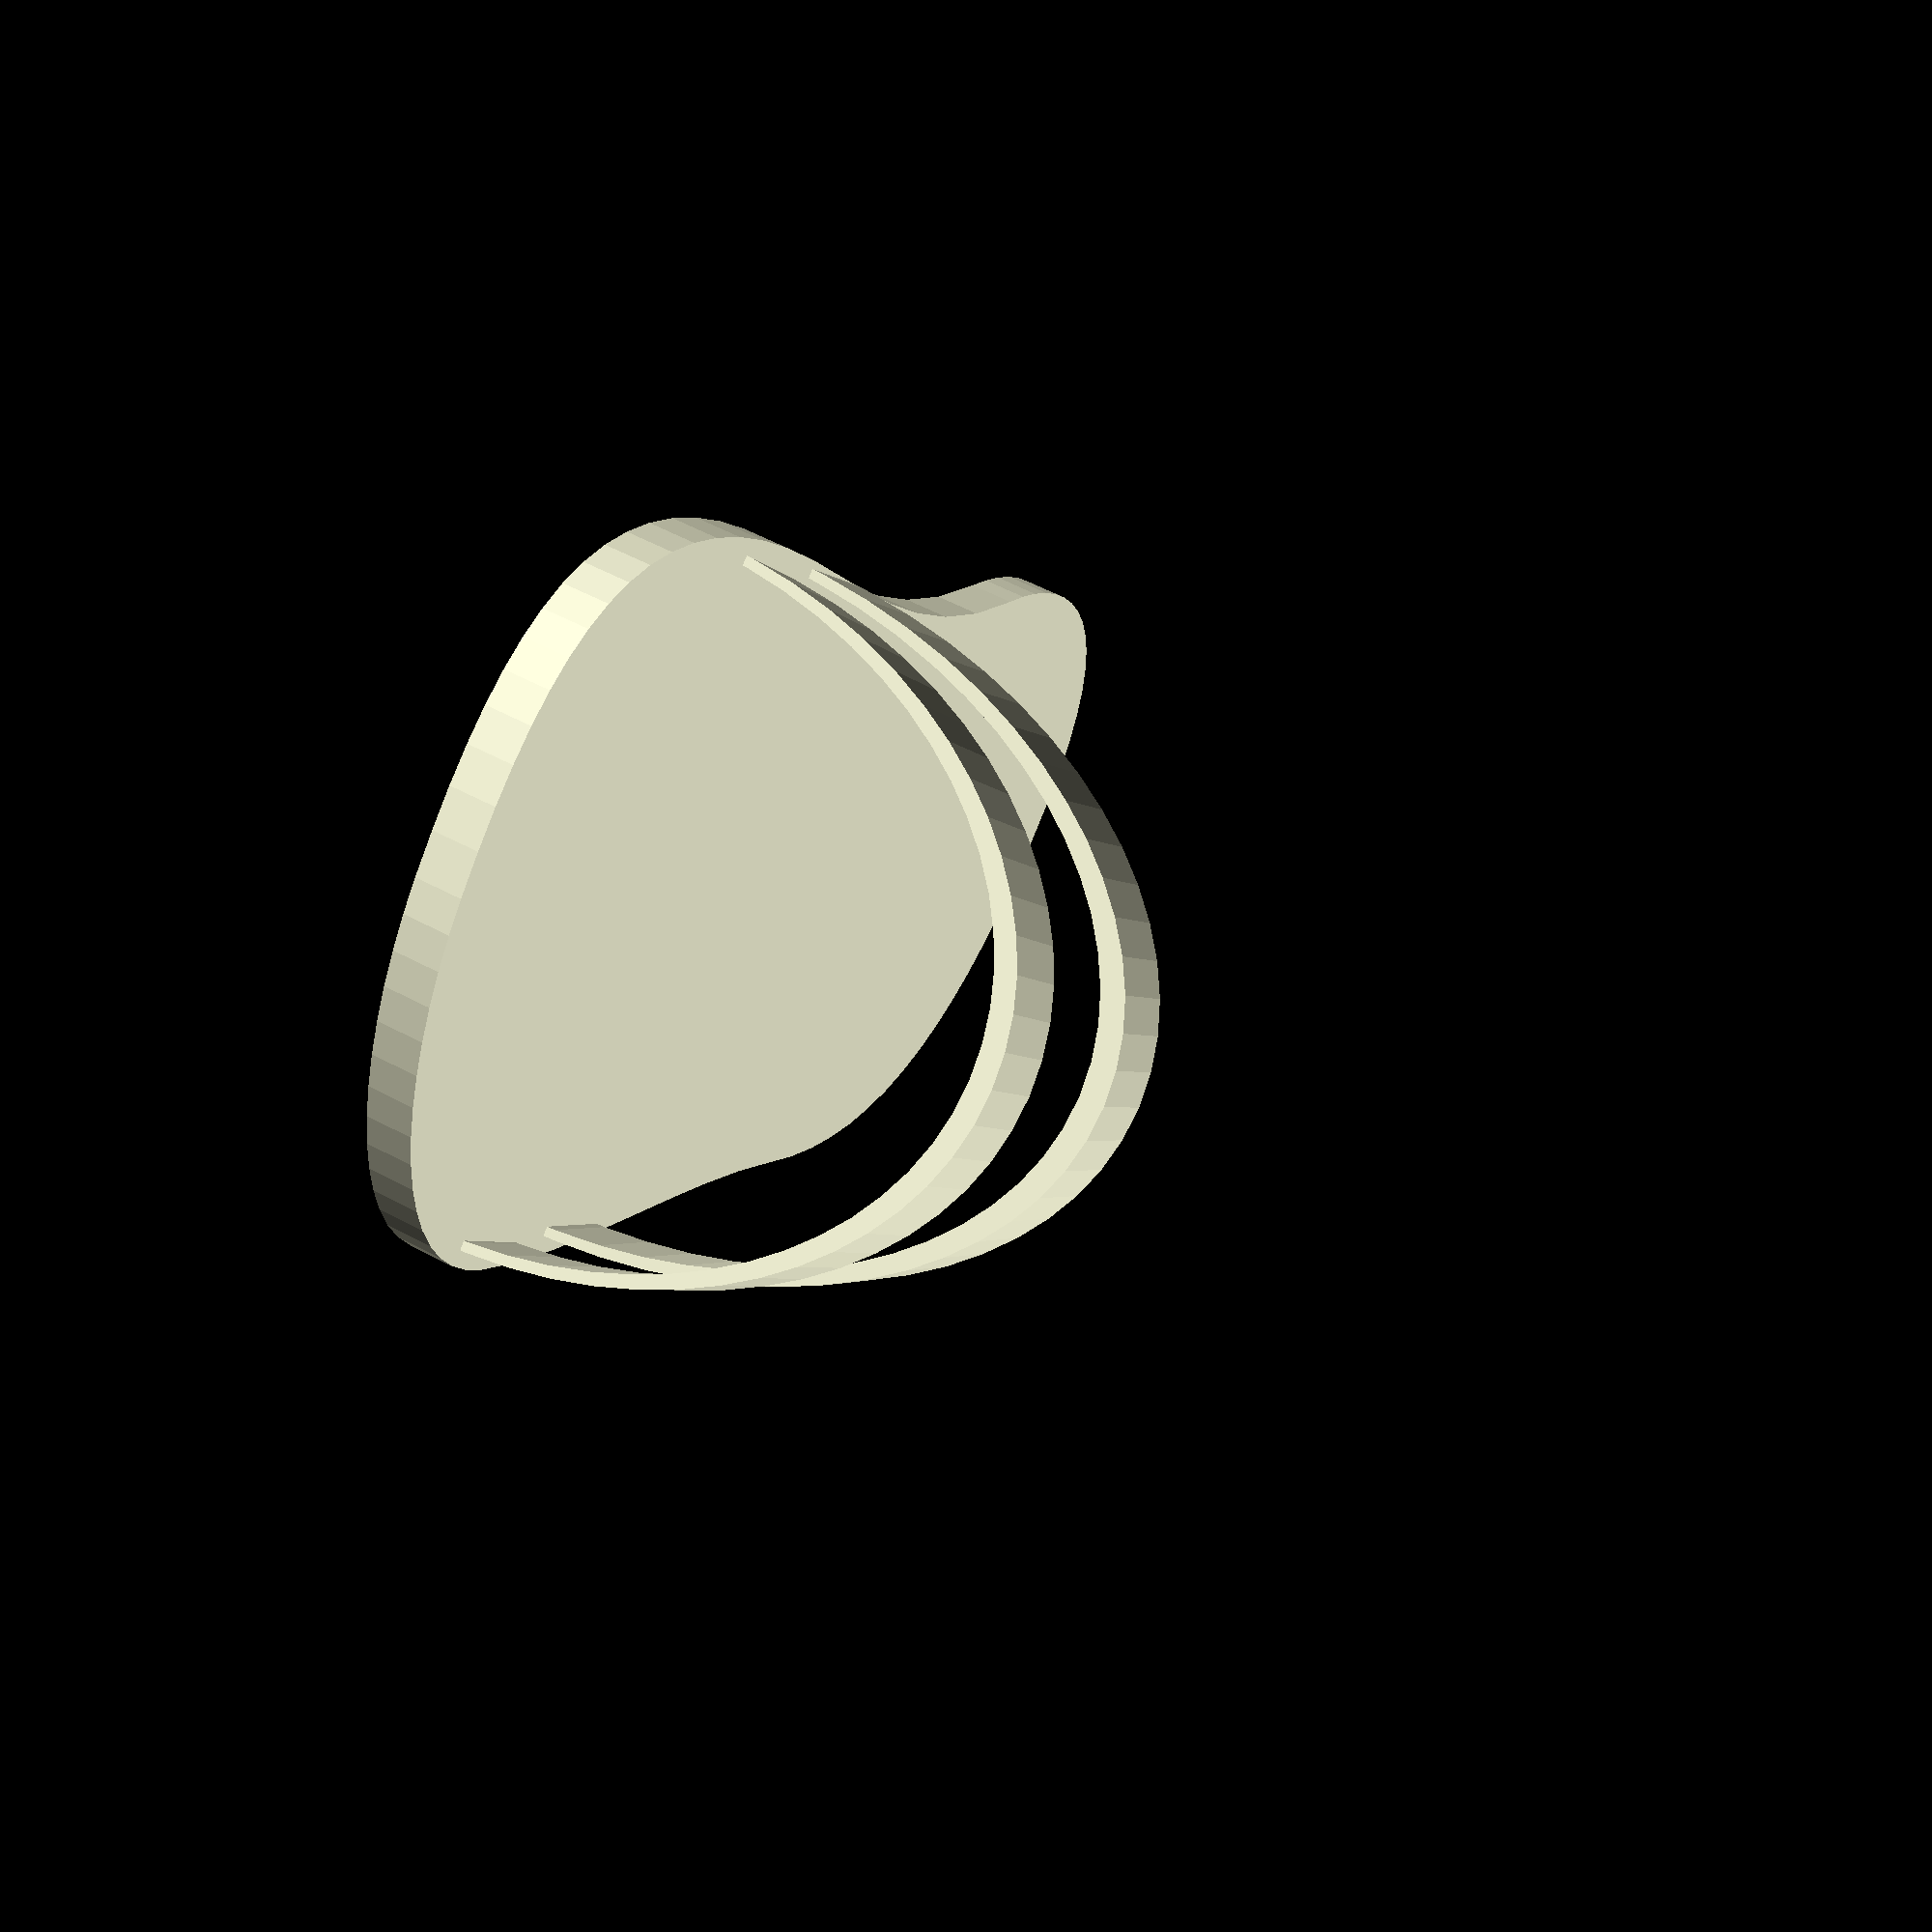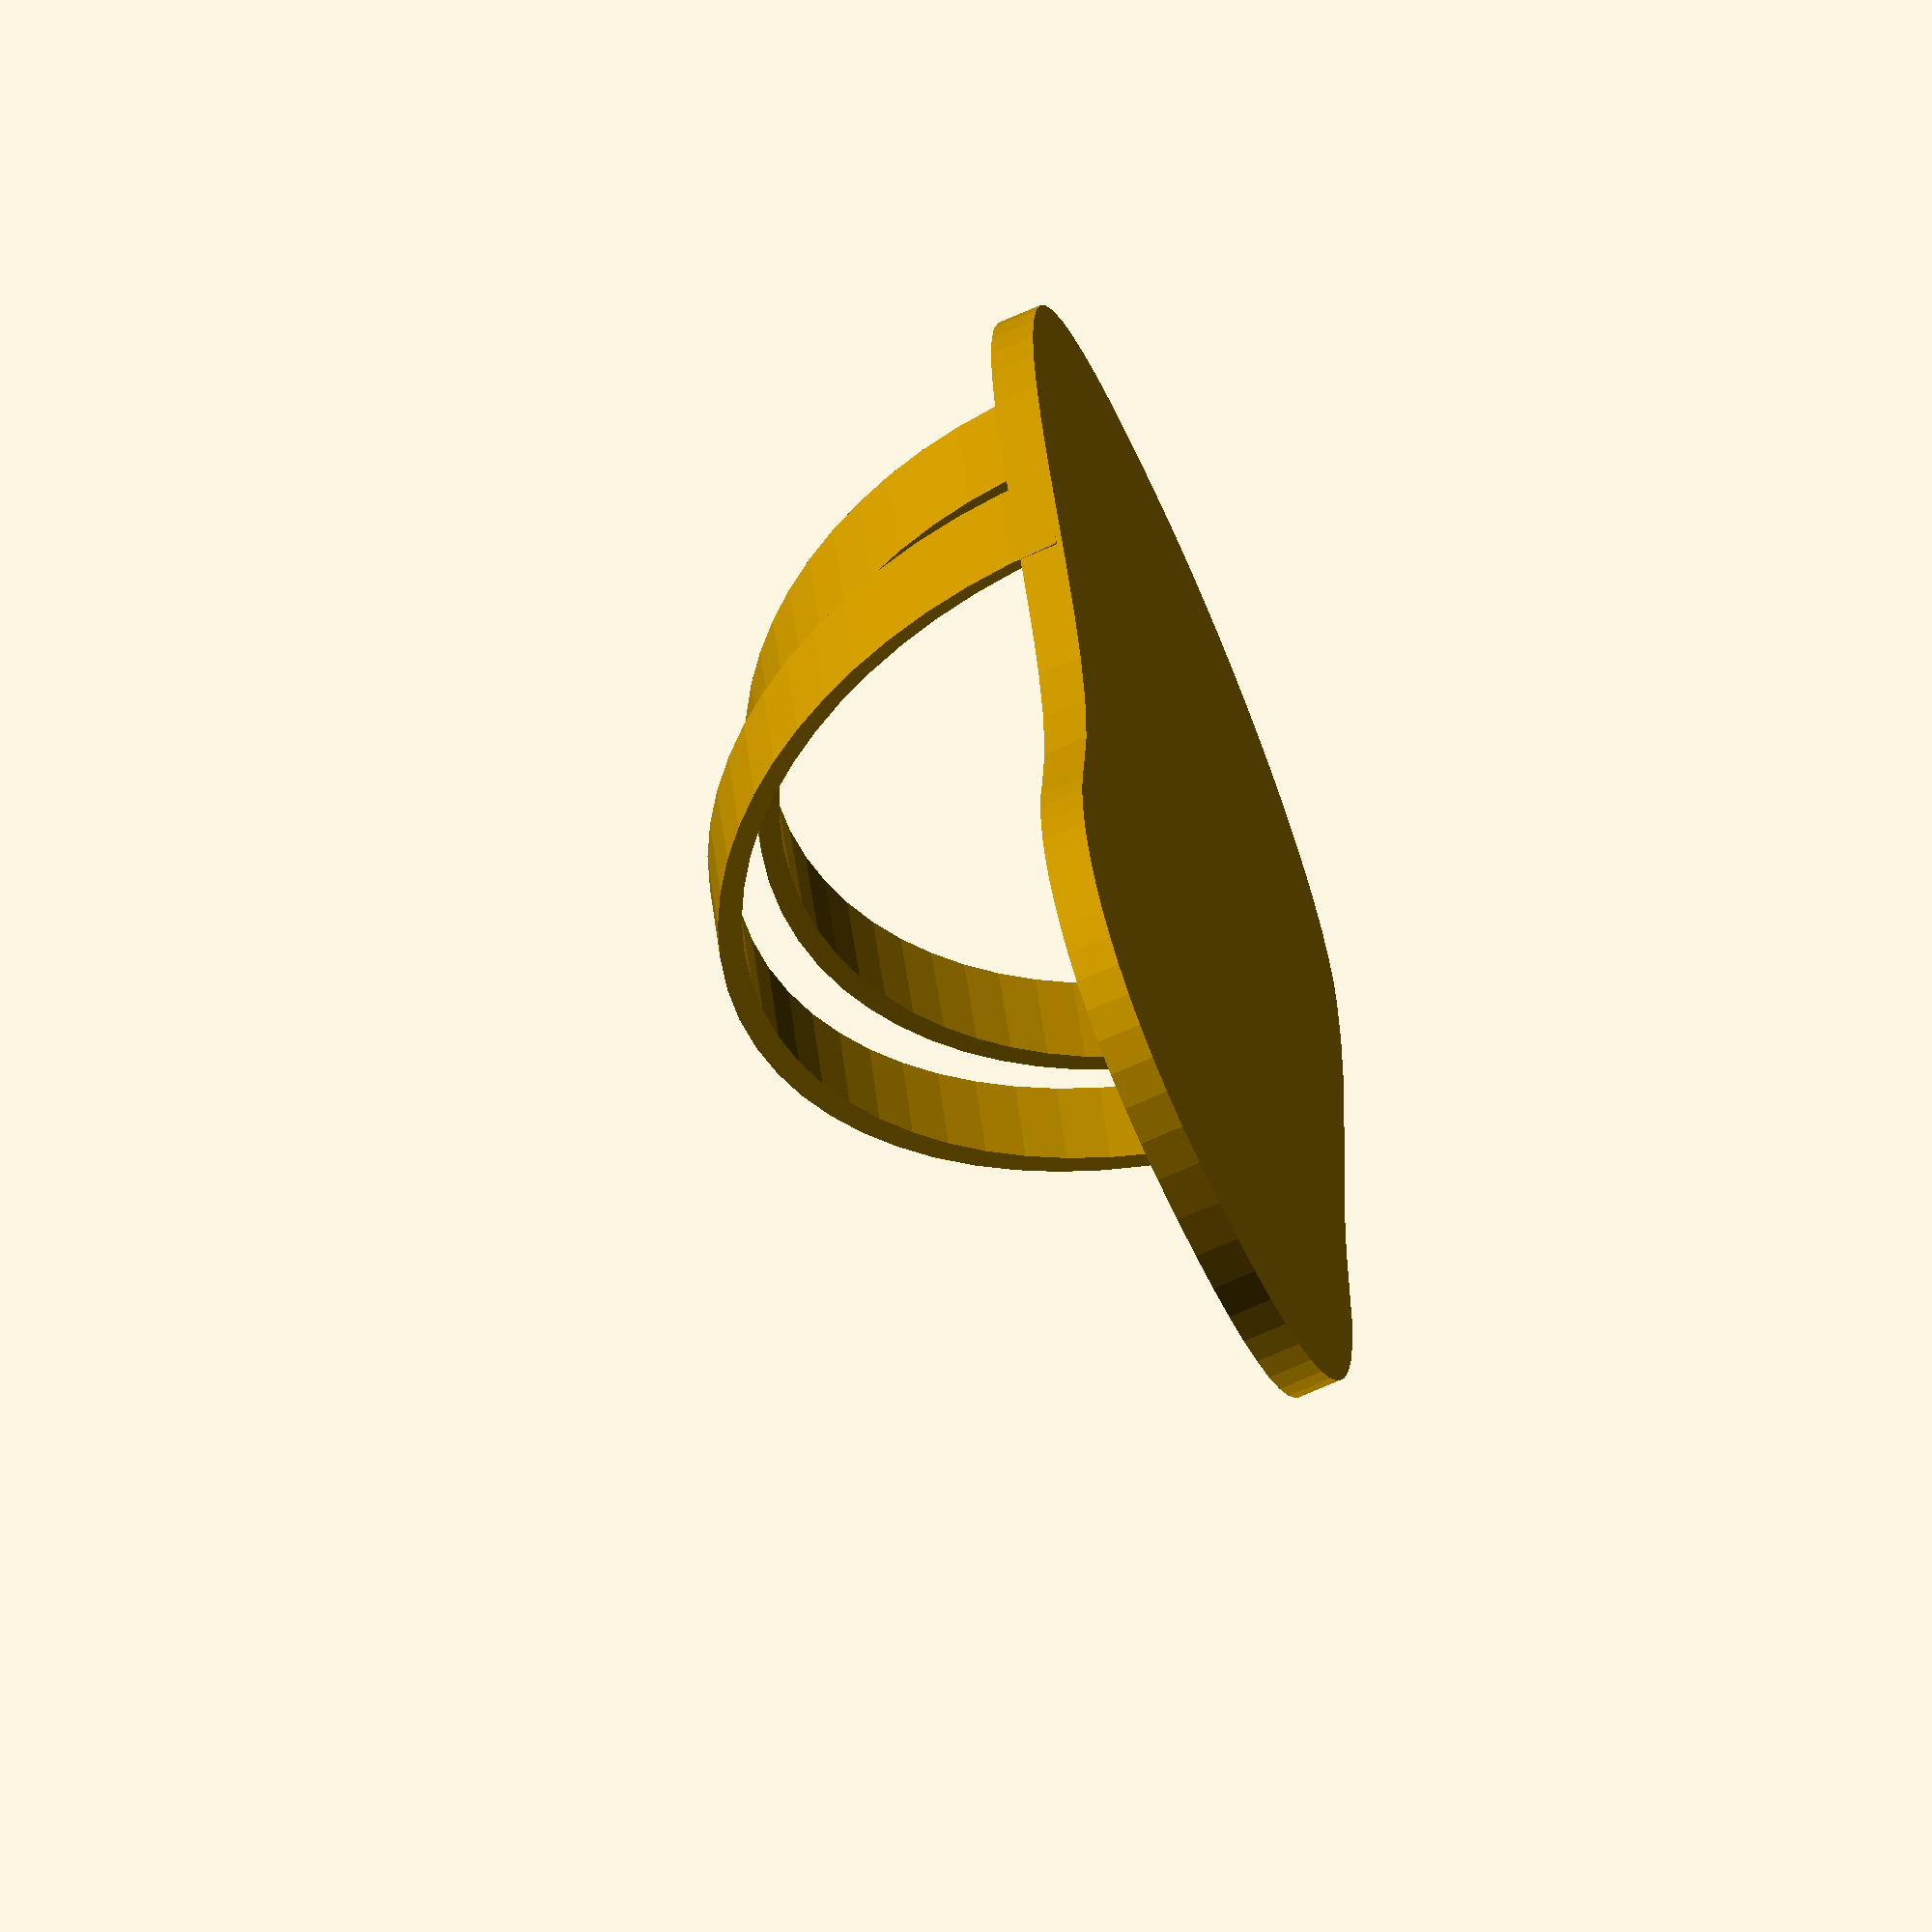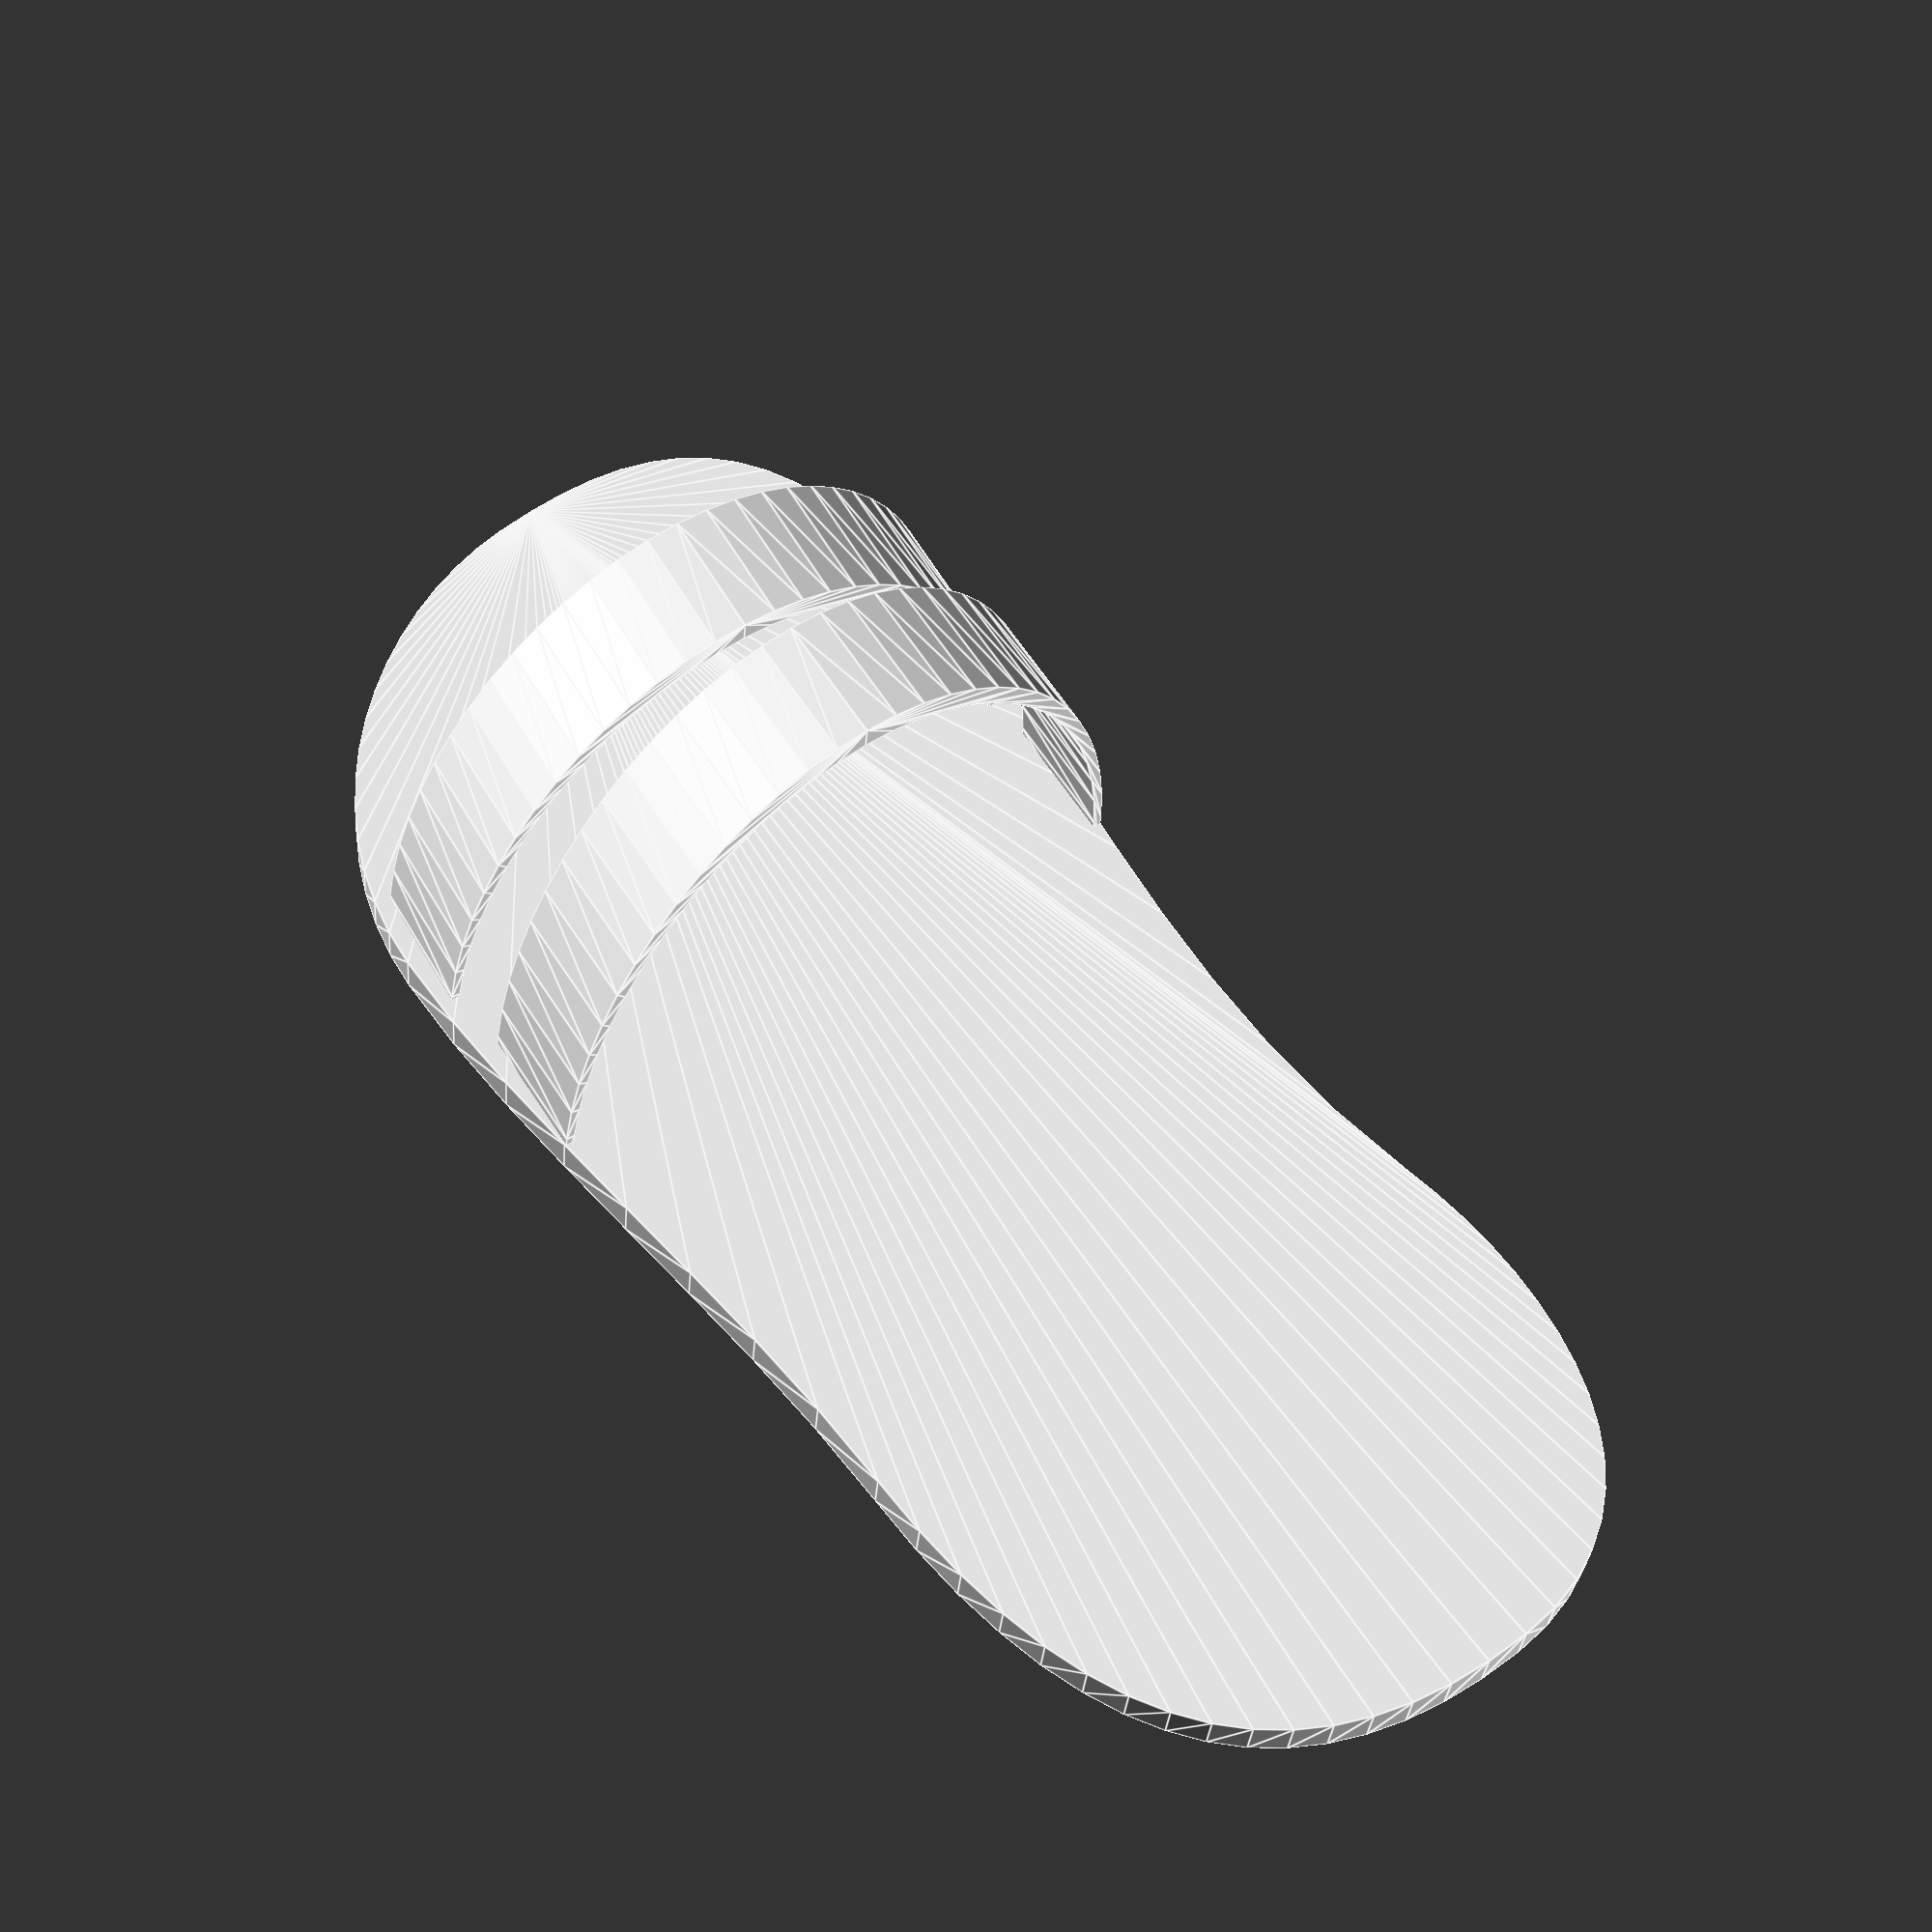
<openscad>
//OPENSTOCK by isaac budmen @ibudmen
// preview[view:south west, tilt:top diagonal]

Which_Foot = "first"; // [first:Left,second:Right]

// 1 wide or 2 thin?
Number_of_Straps = "second"; // [first:Single,second:Double]

sandal_size =  "fifth";// [first:Size 6,second:Size 6.5,third:Size 7,fourth:Size 7.5,fifth:Size 8,sixth:Size 8.5,seventh:Size 9,eigth:Size 9.5,ninth:Size 10,tenth:Size 10.5,eleventh:Size 11,twelveth:Size 11.5]

module print_Number_of_Straps() {
	if (Number_of_Straps == "first") {
		single();
	} else if (Number_of_Straps == "second") {
		double();
	}
}

module sandal(){print_Number_of_Straps(); print_foot();};


print_sandal_size();

module print_sandal_size() {
	if (sandal_size == "first") {
		scale([2.5,2.825,3.275])sandal();
	} else if (sandal_size == "second") {
		scale([2.55,2.8815,3.3405])sandal();
	} else if (sandal_size == "third") {
		scale([2.58,2.9154,3.3798])sandal();
	} else if (sandal_size == "fourth") {
		scale([2.6,2.938,3.406])sandal();
	} else if (sandal_size == "fifth") {
		scale([2.65,2.9945,3.4715])sandal();
	} else if (sandal_size == "sixth") {
		scale([2.7,3.051,3.537])sandal();
	} else if (sandal_size == "seventh") {
		scale([2.75,3.1075,3.6025])sandal();
	} else if (sandal_size == "eighth") {
		scale([2.8,3.164,3.668])sandal();
	} else if (sandal_size == "nineth") {
		scale([2.85,3.2205,3.7335])sandal();
	} else if (sandal_size == "tenth") {
		scale([2.9,3.277,3.799])sandal();
	} else if (sandal_size == "eleventh") {
		scale([2.95,3.3335,3.8645])sandal();
	} else if (sandal_size == "twelveth") {
		scale([3,3.39,3.93])sandal();
	}

}

















module single(){
rotate([0,0,-3]){
translate([14,2.8,0])scale([2.7,1,1])Strap();
}}

module double(){rotate([0,0,-3])translate([18,2.8,0])scale([1,1,0.98])Strap();rotate([0,0,-1])translate([30,1.6,0])scale([1,1,1.1])Strap();}

module print_foot() {
	if (Which_Foot == "first") {
		Base1();
	} else if (Which_Foot == "second") {
		Base2();
	}
}

module Base(){rotate([180,0,-6])translate([0,-40.5,0])Base1();} 

/////////////////////
// MODULE Base1
/////////////////////

// Functions and Utilities
function Base1_dimX() = 95.26;
function Base1_dimY() = 37.88;
function Base1_dimZ() = 2.00;

/////////////////////
// geometry for Base1
function Base1_triangles() = [
[2,1,0],[3,1,2],[5,0,4],[2,0,5],[8,7,6],[9,7,8],[10,9,8],[11,10,8],[12,11,8],[13,12,8],[5,13,8],[2,5,8],[3,2,8],[14,3,8],[15,14,8],[16,15,8],[17,16,8],[18,17,8],[19,18,8],[20,19,8],[21,20,8],[22,21,8],[8,23,22],[8,24,23],[8,25,24],[8,26,25],[8,27,26],[28,27,8],[29,28,8],[30,29,8],[31,30,8],[32,31,8],[33,32,8],[34,33,8],[35,34,8],[36,35,8],[37,36,8],[38,37,8],[39,38,8],[40,39,8],[41,40,8],[42,41,8],[43,42,8],[44,43,8],[45,44,8],[46,45,8],[47,46,8],[48,47,8],[49,48,8],[50,49,8],[51,50,8],[52,51,8],[53,52,8],[54,53,8],[55,54,8],[56,55,8],[57,56,8],[58,57,8],[59,58,8],[60,59,8],[8,61,60],[8,62,61],[63,62,8],[64,63,8],[65,64,8],[66,65,8],[67,66,8],[68,67,8],[69,68,8],[70,69,8],[71,70,8],[72,71,8],[73,72,8],[74,73,8],[75,74,8],[76,75,8],[77,76,8],[78,77,8],[79,78,8],[80,79,8],[81,80,8],[82,81,8],[3,83,1],[14,83,3],[86,85,84],[88,84,87],[86,84,88],[87,84,89],[89,84,90],[90,84,91],[91,84,92],[92,84,93],[93,84,94],[94,84,95],[95,84,96],[96,84,97],[97,84,98],[98,84,99],[99,84,100],[100,84,101],[101,84,102],[102,84,103],[103,84,104],[104,84,105],[105,84,106],[106,84,107],[107,84,108],[108,84,109],[109,84,110],[110,84,111],[111,84,112],[112,84,113],[113,84,114],[114,84,115],[115,84,116],[116,84,117],[117,84,118],[118,84,119],[119,84,120],[120,84,121],[121,84,122],[122,84,123],[123,84,124],[124,84,125],[125,84,126],[126,84,127],[127,84,128],[128,84,129],[129,84,130],[130,84,131],[131,84,132],[132,84,133],[133,84,134],[134,84,135],[135,84,136],[136,84,137],[137,84,138],[138,84,139],[139,84,140],[140,84,141],[141,84,142],[142,84,143],[143,84,144],[144,84,145],[145,84,146],[146,84,147],[147,84,148],[148,84,149],[149,84,150],[150,84,151],[151,84,152],[152,84,83],[83,84,1],[1,84,0],[0,84,4],[4,84,153],[153,84,154],[154,84,155],[155,84,156],[156,84,157],[157,84,158],[158,84,159],[13,4,153],[5,4,13],[8,85,82],[84,85,8],[8,159,84],[6,159,8],[82,86,81],[85,86,82],[81,88,80],[86,88,81],[80,87,79],[88,87,80],[79,89,78],[87,89,79],[78,90,77],[89,90,78],[77,91,76],[90,91,77],[76,92,75],[91,92,76],[75,93,74],[92,93,75],[94,73,74],[94,74,93],[95,72,73],[95,73,94],[96,71,72],[96,72,95],[97,70,71],[97,71,96],[98,69,70],[98,70,97],[99,68,69],[99,69,98],[100,67,68],[100,68,99],[101,66,67],[101,67,100],[102,65,66],[102,66,101],[103,64,65],[103,65,102],[104,63,64],[104,64,103],[105,62,63],[105,63,104],[106,61,62],[106,62,105],[107,60,61],[107,61,106],[108,59,60],[108,60,107],[109,58,59],[109,59,108],[110,57,58],[110,58,109],[111,56,57],[111,57,110],[112,55,56],[112,56,111],[113,54,55],[113,55,112],[114,53,54],[114,54,113],[115,52,53],[115,53,114],[116,51,52],[116,52,115],[117,50,51],[117,51,116],[118,49,50],[118,50,117],[119,48,49],[119,49,118],[120,47,48],[120,48,119],[121,46,47],[121,47,120],[122,45,46],[122,46,121],[123,44,45],[123,45,122],[124,43,44],[124,44,123],[125,42,43],[125,43,124],[125,126,41],[125,41,42],[126,127,40],[126,40,41],[127,128,39],[127,39,40],[128,129,38],[128,38,39],[129,130,37],[129,37,38],[36,130,131],[37,130,36],[35,131,132],[36,131,35],[34,132,133],[35,132,34],[33,133,134],[34,133,33],[32,134,135],[33,134,32],[31,135,136],[32,135,31],[30,136,137],[31,136,30],[29,137,138],[30,137,29],[28,138,139],[29,138,28],[27,139,140],[28,139,27],[26,140,141],[27,140,26],[25,141,142],[26,141,25],[24,142,143],[25,142,24],[23,143,144],[24,143,23],[22,144,145],[23,144,22],[21,145,146],[22,145,21],[20,146,147],[21,146,20],[19,147,148],[20,147,19],[18,148,149],[19,148,18],[17,149,150],[18,149,17],[16,150,151],[17,150,16],[15,151,152],[16,151,15],[14,152,83],[15,152,14],[12,153,154],[13,153,12],[11,154,155],[12,154,11],[10,155,156],[11,155,10],[9,156,157],[10,156,9],[7,157,158],[9,157,7],[6,158,159],[7,158,6]];
function Base1_points() = [
[8.220000,36.610001,2.000000],[10.430000,37.230000,2.000000],[8.220000,36.610001,0.000000],[10.430000,37.230000,0.000000],[6.330000,35.799999,2.000000],[6.330000,35.799999,0.000000],[0.130000,25.459999,0.000000],[0.370000,27.400000,0.000000],[0.070000,23.370001,0.000000],[0.790000,29.200001,0.000000],[1.430000,30.840000,0.000000],[2.280000,32.330002,0.000000],[3.370000,33.650002,0.000000],[4.710000,34.810001,0.000000],[12.950000,37.669998,0.000000],[15.800000,37.919998,0.000000],[19.010000,37.970001,0.000000],[22.580000,37.820000,0.000000],[26.530001,37.459999,0.000000],[31.490000,36.810001,0.000000],[36.540001,36.009998,0.000000],[41.700001,35.189999,0.000000],[46.980000,34.439999,0.000000],[52.380001,33.880001,0.000000],[57.900002,33.610001,0.000000],[63.570000,33.740002,0.000000],[69.379997,34.369999,0.000000],[71.559998,34.650002,0.000000],[73.779999,34.810001,0.000000],[76.019997,34.849998,0.000000],[78.260002,34.759998,0.000000],[80.459999,34.529999,0.000000],[82.610001,34.160000,0.000000],[84.669998,33.639999,0.000000],[86.629997,32.970001,0.000000],[88.449997,32.130001,0.000000],[90.110001,31.129999,0.000000],[91.589996,29.959999,0.000000],[92.860001,28.610001,0.000000],[93.900002,27.070000,0.000000],[94.669998,25.340000,0.000000],[95.160004,23.410000,0.000000],[95.330002,21.280001,0.000000],[95.239998,18.830000,0.000000],[94.949997,16.510000,0.000000],[94.440002,14.340000,0.000000],[93.709999,12.310000,0.000000],[92.760002,10.430000,0.000000],[91.580002,8.710000,0.000000],[90.169998,7.150000,0.000000],[88.510002,5.750000,0.000000],[86.599998,4.530000,0.000000],[84.449997,3.470000,0.000000],[82.029999,2.600000,0.000000],[79.349998,1.900000,0.000000],[76.400002,1.400000,0.000000],[73.169998,1.080000,0.000000],[69.669998,0.960000,0.000000],[65.870003,1.040000,0.000000],[60.290001,1.160000,0.000000],[54.660000,1.070000,0.000000],[49.020000,0.830000,0.000000],[43.430000,0.540000,0.000000],[37.919998,0.270000,0.000000],[32.549999,0.090000,0.000000],[27.370001,0.100000,0.000000],[22.420000,0.370000,0.000000],[20.059999,0.690000,0.000000],[17.799999,1.210000,0.000000],[15.650000,1.910000,0.000000],[13.620000,2.790000,0.000000],[11.700000,3.830000,0.000000],[9.910000,5.010000,0.000000],[8.250000,6.310000,0.000000],[6.730000,7.720000,0.000000],[5.350000,9.230000,0.000000],[4.120000,10.820000,0.000000],[3.040000,12.470000,0.000000],[2.120000,14.170000,0.000000],[1.370000,15.900000,0.000000],[0.790000,17.650000,0.000000],[0.380000,19.410000,0.000000],[0.160000,21.150000,0.000000],[12.950000,37.669998,2.000000],[0.070000,23.370001,2.000000],[0.160000,21.150000,2.000000],[0.380000,19.410000,2.000000],[1.370000,15.900000,2.000000],[0.790000,17.650000,2.000000],[2.120000,14.170000,2.000000],[3.040000,12.470000,2.000000],[4.120000,10.820000,2.000000],[5.350000,9.230000,2.000000],[6.730000,7.720000,2.000000],[8.250000,6.310000,2.000000],[9.910000,5.010000,2.000000],[11.700000,3.830000,2.000000],[13.620000,2.790000,2.000000],[15.650000,1.910000,2.000000],[17.799999,1.210000,2.000000],[20.059999,0.690000,2.000000],[22.420000,0.370000,2.000000],[27.370001,0.100000,2.000000],[32.549999,0.090000,2.000000],[37.919998,0.270000,2.000000],[43.430000,0.540000,2.000000],[49.020000,0.830000,2.000000],[54.660000,1.070000,2.000000],[60.290001,1.160000,2.000000],[65.870003,1.040000,2.000000],[69.669998,0.960000,2.000000],[73.169998,1.080000,2.000000],[76.400002,1.400000,2.000000],[79.349998,1.900000,2.000000],[82.029999,2.600000,2.000000],[84.449997,3.470000,2.000000],[86.599998,4.530000,2.000000],[88.510002,5.750000,2.000000],[90.169998,7.150000,2.000000],[91.580002,8.710000,2.000000],[92.760002,10.430000,2.000000],[93.709999,12.310000,2.000000],[94.440002,14.340000,2.000000],[94.949997,16.510000,2.000000],[95.239998,18.830000,2.000000],[95.330002,21.280001,2.000000],[95.160004,23.410000,2.000000],[94.669998,25.340000,2.000000],[93.900002,27.070000,2.000000],[92.860001,28.610001,2.000000],[91.589996,29.959999,2.000000],[90.110001,31.129999,2.000000],[88.449997,32.130001,2.000000],[86.629997,32.970001,2.000000],[84.669998,33.639999,2.000000],[82.610001,34.160000,2.000000],[80.459999,34.529999,2.000000],[78.260002,34.759998,2.000000],[76.019997,34.849998,2.000000],[73.779999,34.810001,2.000000],[71.559998,34.650002,2.000000],[69.379997,34.369999,2.000000],[63.570000,33.740002,2.000000],[57.900002,33.610001,2.000000],[52.380001,33.880001,2.000000],[46.980000,34.439999,2.000000],[41.700001,35.189999,2.000000],[36.540001,36.009998,2.000000],[31.490000,36.810001,2.000000],[26.530001,37.459999,2.000000],[22.580000,37.820000,2.000000],[19.010000,37.970001,2.000000],[15.800000,37.919998,2.000000],[4.710000,34.810001,2.000000],[3.370000,33.650002,2.000000],[2.280000,32.330002,2.000000],[1.430000,30.840000,2.000000],[0.790000,29.200001,2.000000],[0.370000,27.400000,2.000000],[0.130000,25.459999,2.000000]];module Base1() {
  polyhedron(triangles = Base1_triangles(), points = Base1_points(), convexity=10);
};

/////////////////////
// MODULE Strap
/////////////////////

// Functions and Utilities
function Strap_dimX() = 9.06;
function Strap_dimY() = 36.07;
function Strap_dimZ() = 19.91;

/////////////////////
// geometry for Strap
function Strap_triangles() = [
[2,1,0],[3,1,2],[6,5,4],[7,5,6],[8,7,6],[9,8,6],[10,9,6],[12,10,11],[14,12,13],[16,14,15],[18,16,17],[20,18,19],[22,20,21],[24,22,23],[26,24,25],[2,26,27],[3,2,28],[28,2,27],[27,26,25],[25,24,23],[23,22,21],[21,20,19],[19,18,29],[29,18,17],[17,16,15],[15,14,13],[13,12,30],[30,12,11],[11,10,31],[31,6,32],[31,10,6],[32,6,33],[33,6,34],[35,34,6],[6,36,35],[6,37,36],[6,38,37],[41,40,39],[44,43,42],[45,44,42],[46,44,45],[47,46,45],[40,46,47],[39,40,47],[48,40,41],[49,48,41],[50,48,49],[51,50,49],[52,50,51],[53,52,51],[54,52,53],[55,54,53],[56,54,55],[57,56,55],[58,56,57],[59,58,57],[60,58,59],[61,60,59],[38,60,61],[37,38,61],[62,38,6],[63,62,6],[64,63,6],[65,64,6],[66,65,6],[67,3,28],[67,1,3],[68,1,67],[26,0,69],[2,0,26],[72,71,70],[74,70,73],[72,70,74],[73,70,75],[75,70,76],[76,70,77],[80,79,78],[83,82,81],[85,81,84],[87,84,86],[90,89,88],[92,88,91],[94,91,93],[96,93,95],[98,95,97],[98,97,99],[96,95,98],[94,93,96],[92,91,94],[90,88,92],[87,89,90],[87,86,89],[85,84,87],[83,81,85],[80,82,83],[80,78,82],[76,79,80],[76,77,79],[101,70,100],[100,70,102],[102,70,103],[103,70,104],[105,103,104],[107,105,106],[109,107,108],[111,109,110],[113,111,112],[115,113,114],[117,115,116],[119,117,118],[120,119,69],[121,120,69],[122,121,0],[123,122,1],[68,123,1],[1,122,0],[0,121,69],[69,119,118],[118,117,116],[116,115,114],[114,113,112],[112,111,110],[110,109,108],[108,107,106],[106,105,104],[104,70,124],[124,70,125],[125,70,126],[126,70,127],[127,70,128],[99,97,129],[70,130,77],[70,131,130],[70,101,131],[71,66,6],[71,6,70],[128,70,6],[128,6,4],[72,65,66],[72,66,71],[74,64,65],[74,65,72],[73,63,64],[73,64,74],[75,62,63],[75,63,73],[76,38,62],[76,62,75],[80,60,38],[80,38,76],[83,58,60],[83,60,80],[85,56,58],[85,58,83],[87,54,56],[87,56,85],[90,52,54],[90,54,87],[92,50,52],[92,52,90],[94,48,50],[94,50,92],[96,40,48],[96,48,94],[98,46,40],[98,40,96],[99,44,46],[99,46,98],[44,129,43],[99,129,44],[42,129,97],[43,129,42],[45,97,95],[42,97,45],[47,95,93],[45,95,47],[39,93,91],[47,93,39],[41,91,88],[39,91,41],[49,88,89],[41,88,49],[51,89,86],[49,89,51],[53,86,84],[51,86,53],[55,84,81],[53,84,55],[57,81,82],[55,81,57],[59,82,78],[57,82,59],[61,78,79],[59,78,61],[37,79,77],[61,79,37],[36,77,130],[37,77,36],[35,130,131],[36,130,35],[34,131,101],[35,131,34],[34,100,33],[101,100,34],[33,102,32],[100,102,33],[32,103,31],[102,103,32],[31,105,11],[103,105,31],[11,107,30],[105,107,11],[30,109,13],[107,109,30],[13,111,15],[109,111,13],[15,113,17],[111,113,15],[115,29,17],[115,17,113],[117,19,29],[117,29,115],[119,21,19],[119,19,117],[120,23,21],[120,21,119],[121,25,23],[121,23,120],[122,27,25],[122,25,121],[123,28,27],[123,27,122],[68,67,28],[68,28,123],[24,69,118],[26,69,24],[22,118,116],[24,118,22],[20,116,114],[22,116,20],[18,114,112],[20,114,18],[16,112,110],[18,112,16],[14,110,108],[16,110,14],[12,108,106],[14,108,12],[106,104,10],[106,10,12],[104,124,9],[104,9,10],[124,125,8],[124,8,9],[125,126,7],[125,7,8],[126,127,5],[126,5,7],[127,128,4],[127,4,5]];
function Strap_points() = [
[9.061710,34.584900,2.266600],[9.064440,34.674500,0.233500],[1.072680,35.307098,2.266600],[1.075400,35.396702,0.233500],[0.593490,19.534700,20.038000],[0.646663,21.284901,19.738300],[0.538432,17.722500,20.143299],[0.698162,22.980000,19.252300],[0.747567,24.606100,18.580000],[0.794460,26.149599,17.737600],[0.838631,27.603500,16.741301],[0.739193,24.330500,17.648500],[0.880081,28.967800,15.599200],[0.827117,27.224501,15.915100],[0.918182,30.221901,14.311300],[0.867102,28.540600,14.829700],[0.952933,31.365801,12.893800],[0.903947,29.753401,13.614700],[0.983707,32.378700,11.362900],[0.968006,31.861900,10.820200],[1.010710,33.267502,9.718600],[0.994383,32.730099,9.256900],[1.033320,34.011700,7.985200],[1.016780,33.467400,7.604500],[1.051320,34.604301,6.154600],[1.035000,34.066799,5.871100],[1.064510,35.038399,4.243000],[1.048810,34.521599,4.056700],[1.057810,34.817902,2.169400],[0.937651,30.862700,12.270100],[0.784411,25.818899,16.862801],[0.691881,22.773199,18.288401],[0.642267,21.140200,18.750099],[0.591187,19.458900,19.033600],[0.538432,17.722500,19.130800],[0.485887,15.993000,19.033600],[0.434598,14.304800,18.750099],[0.385193,12.678600,18.288401],[0.238233,7.841440,16.741301],[0.060082,1.977590,7.604500],[0.012351,0.406542,4.243000],[0.082482,2.714870,9.256900],[0.019260,0.633930,2.169400],[0.015282,0.503010,0.233500],[0.001465,0.048234,0.233500],[0.028261,0.930223,4.056700],[0.004187,0.137811,2.266600],[0.041869,1.378110,5.871100],[0.025540,0.840646,6.154600],[0.109068,3.589970,10.820200],[0.043753,1.440120,7.985200],[0.139214,4.582210,12.270100],[0.066362,2.184300,9.718600],[0.172918,5.691590,13.614700],[0.093158,3.066290,11.362900],[0.209763,6.904320,14.829700],[0.124141,4.086090,12.893800],[0.249747,8.220420,15.915100],[0.158683,5.223030,14.311300],[0.292453,9.626090,16.862801],[0.196783,6.477110,15.599200],[0.337672,11.114400,17.648500],[0.282405,9.295340,17.737600],[0.329507,10.845700,18.580000],[0.378703,12.465000,19.252300],[0.430202,14.160100,19.738300],[0.483584,15.917200,20.038000],[1.061580,34.941898,0.233500],[9.050620,34.219700,0.233500],[9.053550,34.316200,4.243000],[8.527470,17.000200,20.143299],[8.472620,15.194900,20.038000],[8.419240,13.437800,19.738300],[8.318540,10.123500,18.580000],[8.367740,11.742800,19.252300],[8.271440,8.573110,17.737600],[8.227270,7.119200,16.741301],[8.374230,11.956400,18.288401],[8.281490,8.903850,16.862801],[8.326710,10.392200,17.648500],[8.185820,5.754870,15.599200],[8.198800,6.182090,14.829700],[8.238780,7.498180,15.915100],[8.147720,4.500800,14.311300],[8.161950,4.969350,13.614700],[8.113180,3.363860,12.893800],[8.128250,3.859980,12.270100],[8.082190,2.344060,11.362900],[8.071520,1.992640,9.256900],[8.098100,2.867740,10.820200],[8.055400,1.462070,9.718600],[8.049120,1.255350,7.604500],[8.032790,0.717887,7.985200],[8.030910,0.655873,5.871100],[8.014580,0.118410,6.154600],[8.017300,0.207987,4.056700],[8.001390,-0.315694,4.243000],[8.008300,-0.088306,2.169400],[7.993220,-0.584425,2.266600],[7.990500,-0.674002,0.233500],[8.580220,18.736700,19.033600],[8.527470,17.000200,19.130800],[8.631300,20.417999,18.750099],[8.680920,22.051001,18.288401],[8.827670,26.881300,16.741301],[8.728230,23.608299,17.648500],[8.869120,28.245600,15.599200],[8.773450,25.096600,16.862801],[8.907220,29.499701,14.311300],[8.816150,26.502300,15.915100],[8.941970,30.643499,12.893800],[8.856140,27.818399,14.829700],[8.972740,31.656401,11.362900],[8.892980,29.031099,13.614700],[8.999750,32.545300,9.718600],[8.926690,30.140499,12.270100],[9.022360,33.289501,7.985200],[8.957040,31.139601,10.820200],[9.040360,33.882099,6.154600],[8.983420,32.007801,9.256900],[9.005820,32.745098,7.604500],[9.024030,33.344601,5.871100],[9.037850,33.799400,4.056700],[9.046850,34.095699,2.169400],[8.783500,25.427401,17.737600],[8.736600,23.883900,18.580000],[8.687200,22.257700,19.252300],[8.635700,20.562700,19.738300],[8.582530,18.812500,20.038000],[8.004320,-0.219226,0.233500],[8.423630,13.582500,18.750099],[8.474920,15.270700,19.033600]];module Strap() {
  polyhedron(triangles = Strap_triangles(), points = Strap_points(), convexity=10);
};

////

module Base2(){rotate([180,0,-6])translate([0,-40.5,0])Base1();}; 






</openscad>
<views>
elev=122.2 azim=229.3 roll=241.2 proj=p view=wireframe
elev=69.7 azim=93.4 roll=114.0 proj=o view=solid
elev=211.6 azim=230.3 roll=184.5 proj=p view=edges
</views>
